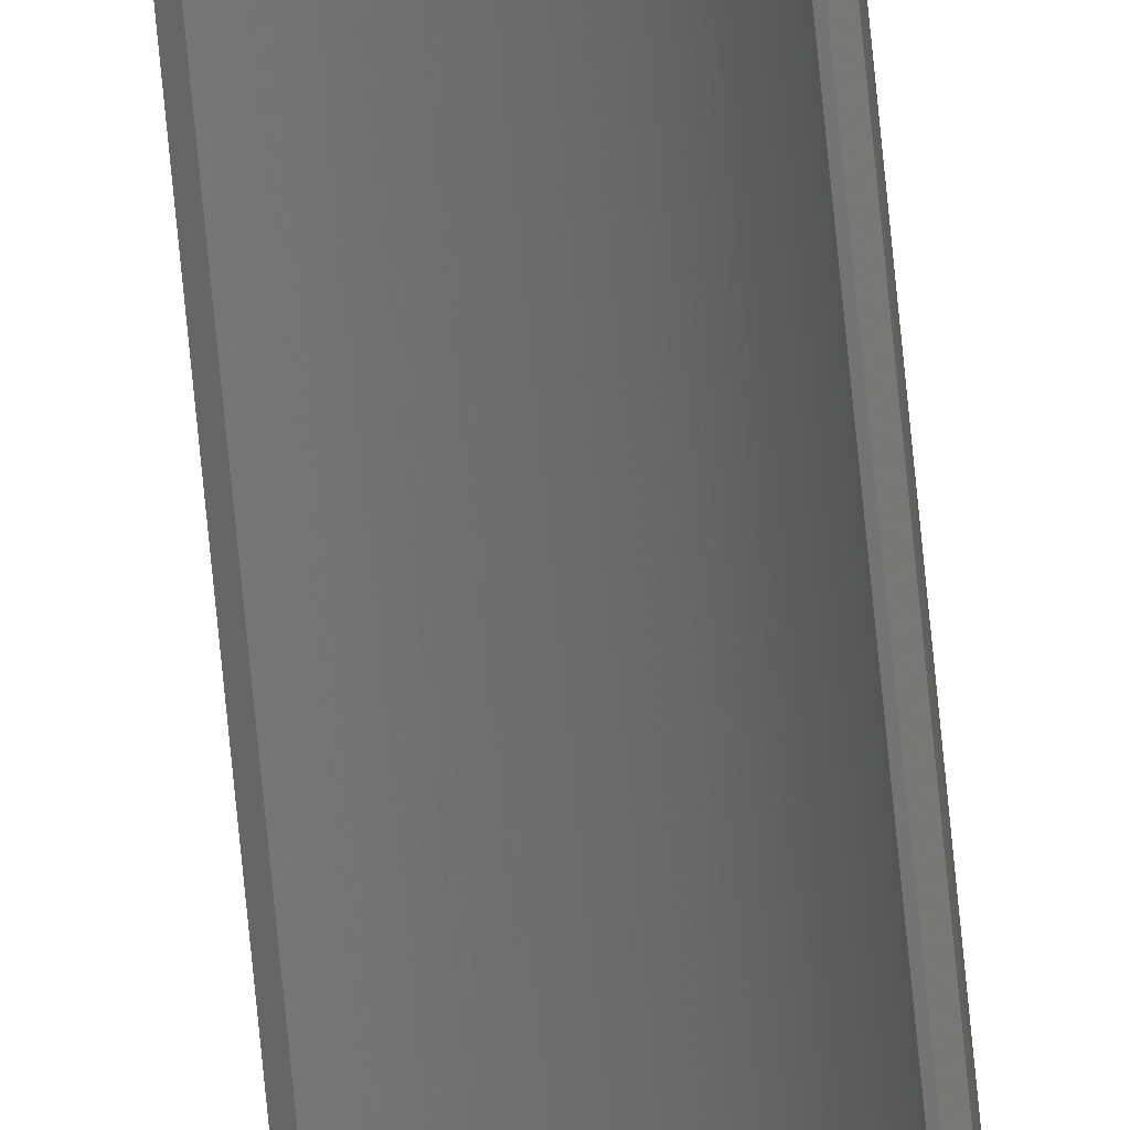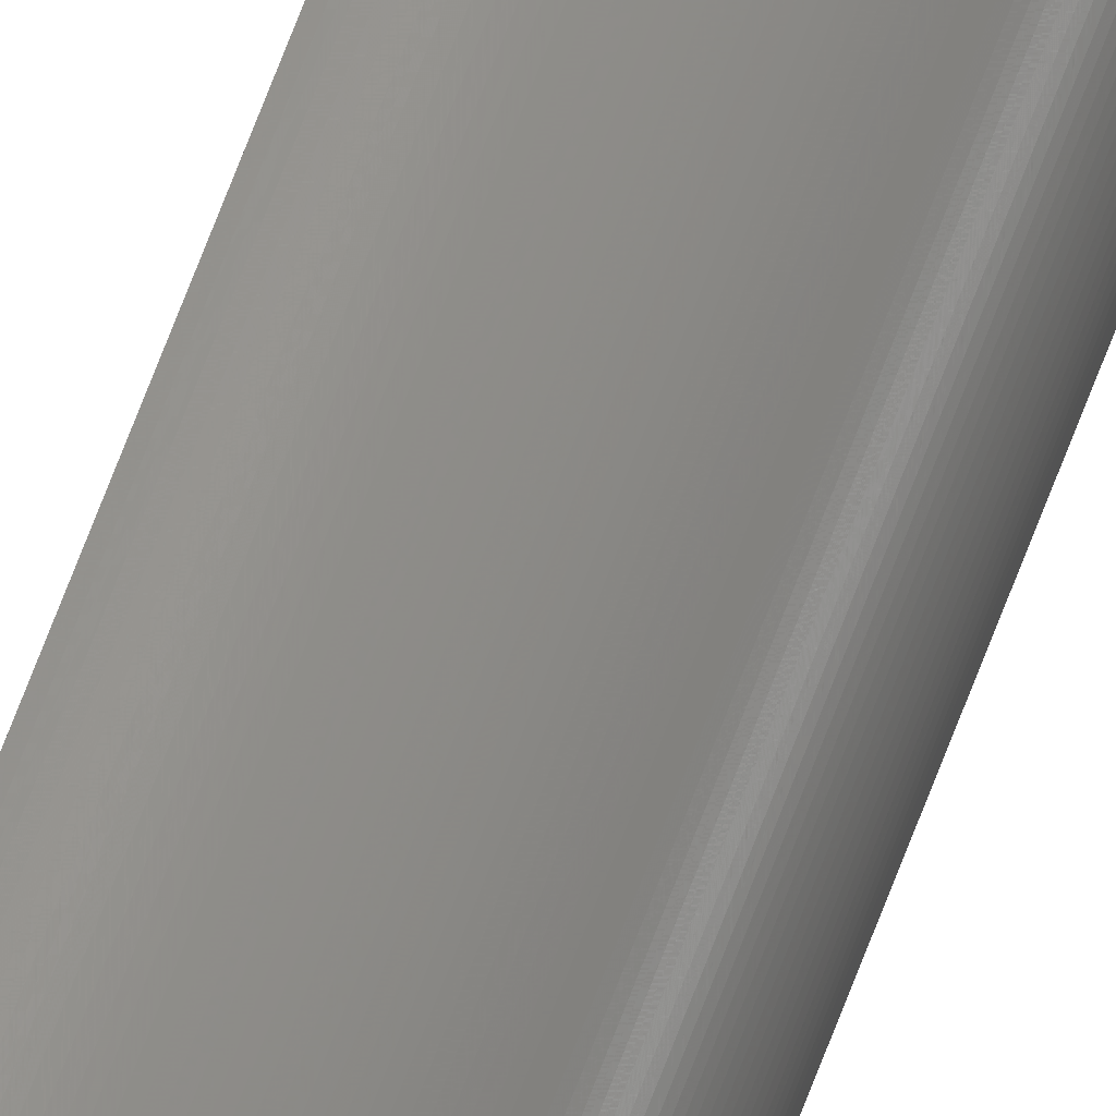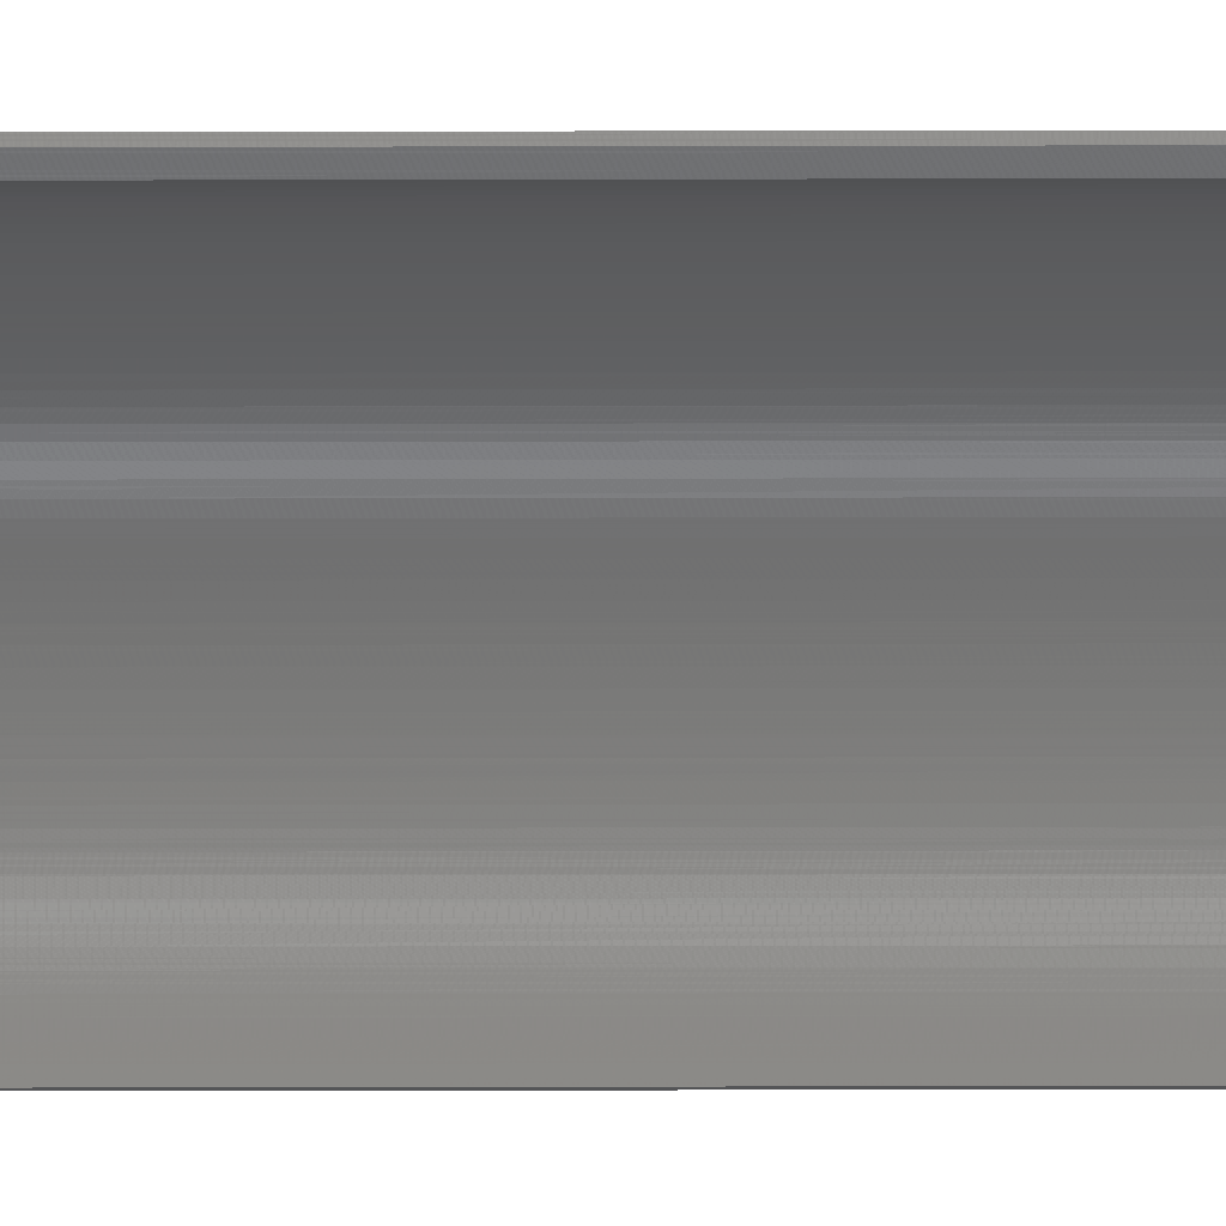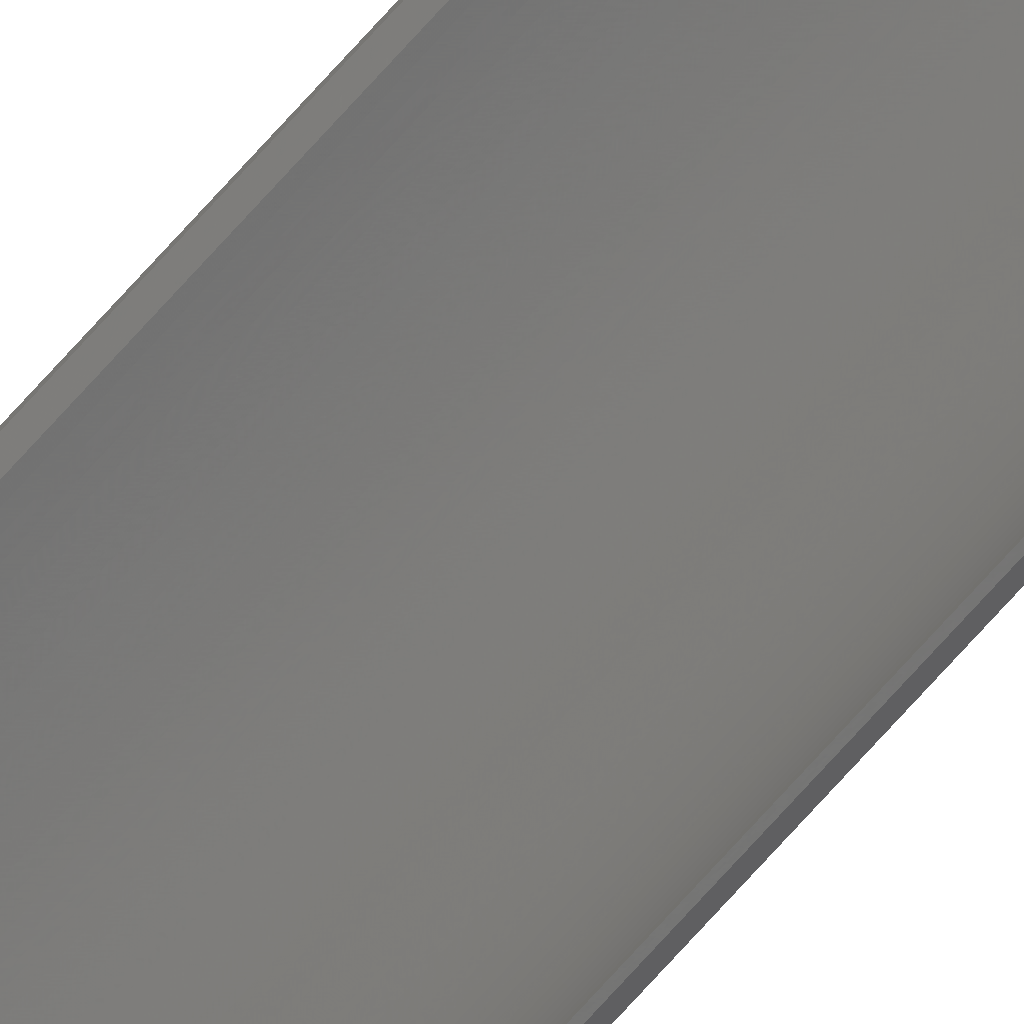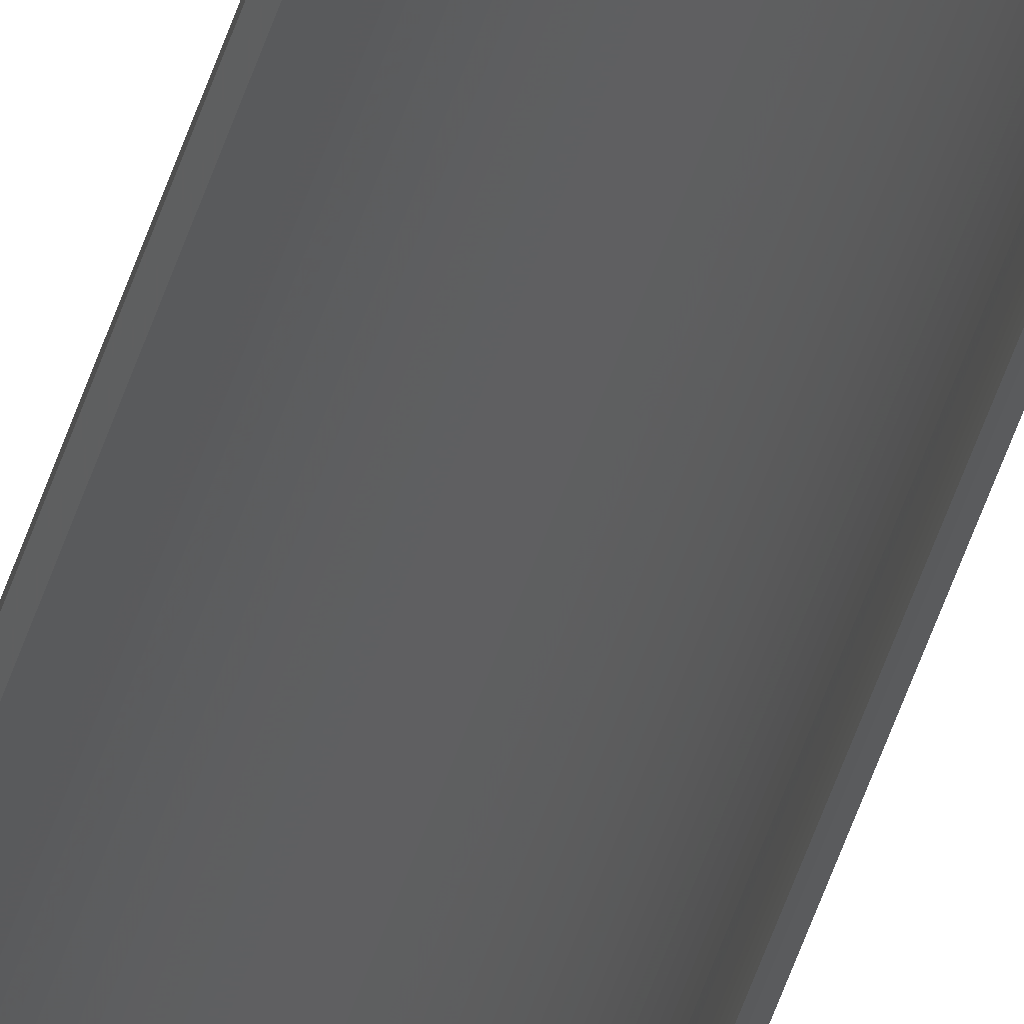
<metadata>
{"format":"stl","ext":"stl","renderer":"f3d","projection":"perspective","resolution":1024,"background":"white","views":[{"elev":-68.6,"azim":5.4,"up":"+Y"},{"elev":55.0,"azim":18.3,"up":"+Y"},{"elev":-4.5,"azim":-88.7,"up":"+Y"},{"elev":-63.1,"azim":-39.9,"up":"+Y"},{"elev":-22.3,"azim":-8.8,"up":"+Y"}]}
</metadata>
<code>
# stl→obj: 224 verts, 444 faces
v 0.09272 0.03999 -1
v 0.09272 0.03999 1
v 0.0932 0.03999 1
v 0.0932 0.03999 -1
v 0.09368 0.03998 1
v 0.09368 0.03998 -1
v 0.09416 0.03995 1
v 0.09416 0.03995 -1
v 0.09464 0.0399 1
v 0.09464 0.0399 -1
v 0.09512 0.03985 1
v 0.09512 0.03985 -1
v 0.09559 0.03977 1
v 0.09559 0.03977 -1
v 0.09606 0.03969 1
v 0.09606 0.03969 -1
v 0.09653 0.03958 1
v 0.09653 0.03958 -1
v 0.09699 0.03947 1
v 0.09699 0.03947 -1
v 0.09746 0.03933 1
v 0.09746 0.03933 -1
v 0.09791 0.03919 1
v 0.09791 0.03919 -1
v 0.09837 0.03903 1
v 0.09837 0.03903 -1
v 0.09881 0.03886 1
v 0.09881 0.03886 -1
v 0.09925 0.03867 1
v 0.09925 0.03867 -1
v 0.09969 0.03847 1
v 0.09969 0.03847 -1
v 0.1001 0.03825 1
v 0.1001 0.03825 -1
v 0.1005 0.03802 1
v 0.1005 0.03802 -1
v 0.101 0.03778 1
v 0.101 0.03778 -1
v 0.1014 0.03753 1
v 0.1014 0.03753 -1
v 0.1018 0.03726 1
v 0.1018 0.03726 -1
v 0.1022 0.03699 1
v 0.1022 0.03699 -1
v 0.1025 0.0367 1
v 0.1025 0.0367 -1
v 0.1029 0.03639 1
v 0.1029 0.03639 -1
v 0.1033 0.03608 1
v 0.1033 0.03608 -1
v 0.1036 0.03576 1
v 0.1036 0.03576 -1
v 0.104 0.03542 1
v 0.104 0.03542 -1
v 0.1043 0.03508 1
v 0.1043 0.03508 -1
v 0.1046 0.03472 1
v 0.1046 0.03472 -1
v 0.1049 0.03435 1
v 0.1049 0.03435 -1
v 0.1052 0.03398 1
v 0.1052 0.03398 -1
v 0.1055 0.03359 1
v 0.1055 0.03359 -1
v 0.1058 0.0332 1
v 0.1058 0.0332 -1
v 0.1061 0.0328 1
v 0.1061 0.0328 -1
v 0.1063 0.03239 1
v 0.1063 0.03239 -1
v 0.1065 0.03197 1
v 0.1065 0.03197 -1
v 0.1068 0.03155 1
v 0.1068 0.03155 -1
v 0.107 0.03112 1
v 0.107 0.03112 -1
v 0.1072 0.03068 1
v 0.1072 0.03068 -1
v 0.1074 0.03024 1
v 0.1074 0.03024 -1
v 0.1075 0.02979 1
v 0.1075 0.02979 -1
v 0.1077 0.02934 1
v 0.1077 0.02934 -1
v 0.1078 0.02888 1
v 0.1078 0.02888 -1
v 0.108 0.02842 1
v 0.108 0.02842 -1
v 0.1081 0.02795 1
v 0.1081 0.02795 -1
v 0.1082 0.02748 1
v 0.1082 0.02748 -1
v 0.1082 0.02701 1
v 0.1082 0.02701 -1
v 0.1083 0.02653 1
v 0.1083 0.02653 -1
v 0.1084 0.02606 1
v 0.1084 0.02606 -1
v 0.1084 0.02558 1
v 0.1084 0.02558 -1
v 0.1084 0.0251 1
v 0.1084 0.0251 -1
v 0.1084 0.02462 1
v 0.1084 0.02462 -1
v 0.1084 0.02414 1
v 0.1084 0.02414 -1
v 0.1084 0.02366 1
v 0.1084 0.02366 -1
v 0.1084 0.02318 1
v 0.1084 0.02318 -1
v 0.1083 0.02271 1
v 0.1083 0.02271 -1
v 0.1077 0.02222 1
v 0.1074 0.02226 1
v 0.1077 0.02222 -1
v 0.1074 0.02226 -1
v 0.1074 0.02273 -1
v 0.1074 0.02273 1
v 0.1075 0.02319 -1
v 0.1075 0.02319 1
v 0.1075 0.02366 -1
v 0.1075 0.02366 1
v 0.1075 0.02413 -1
v 0.1075 0.02413 1
v 0.1075 0.02459 -1
v 0.1075 0.02459 1
v 0.1075 0.02506 -1
v 0.1075 0.02506 1
v 0.1075 0.02553 -1
v 0.1075 0.02553 1
v 0.1075 0.02599 -1
v 0.1075 0.02599 1
v 0.1074 0.02646 -1
v 0.1074 0.02646 1
v 0.1074 0.02692 -1
v 0.1074 0.02692 1
v 0.1073 0.02738 -1
v 0.1073 0.02738 1
v 0.1072 0.02784 -1
v 0.1072 0.02784 1
v 0.1071 0.02829 -1
v 0.1071 0.02829 1
v 0.1069 0.02874 -1
v 0.1069 0.02874 1
v 0.1068 0.02919 -1
v 0.1068 0.02919 1
v 0.1066 0.02963 -1
v 0.1066 0.02963 1
v 0.1065 0.03006 -1
v 0.1065 0.03006 1
v 0.1063 0.03049 -1
v 0.1063 0.03049 1
v 0.1061 0.03092 -1
v 0.1061 0.03092 1
v 0.1059 0.03133 -1
v 0.1059 0.03133 1
v 0.1056 0.03174 -1
v 0.1056 0.03174 1
v 0.1054 0.03215 -1
v 0.1054 0.03215 1
v 0.1051 0.03254 -1
v 0.1051 0.03254 1
v 0.1049 0.03293 -1
v 0.1049 0.03293 1
v 0.1046 0.0333 -1
v 0.1046 0.0333 1
v 0.1043 0.03367 -1
v 0.1043 0.03367 1
v 0.104 0.03403 -1
v 0.104 0.03403 1
v 0.1037 0.03438 -1
v 0.1037 0.03438 1
v 0.1034 0.03472 -1
v 0.1034 0.03472 1
v 0.1031 0.03505 -1
v 0.1031 0.03505 1
v 0.1027 0.03537 -1
v 0.1027 0.03537 1
v 0.1024 0.03567 -1
v 0.1024 0.03567 1
v 0.102 0.03597 -1
v 0.102 0.03597 1
v 0.1016 0.03625 -1
v 0.1016 0.03625 1
v 0.1012 0.03653 -1
v 0.1012 0.03653 1
v 0.1009 0.03678 -1
v 0.1009 0.03678 1
v 0.1005 0.03703 -1
v 0.1005 0.03703 1
v 0.1001 0.03726 -1
v 0.1001 0.03726 1
v 0.09964 0.03748 -1
v 0.09964 0.03748 1
v 0.09922 0.03769 -1
v 0.09922 0.03769 1
v 0.0988 0.03788 -1
v 0.0988 0.03788 1
v 0.09837 0.03806 -1
v 0.09837 0.03806 1
v 0.09793 0.03823 -1
v 0.09793 0.03823 1
v 0.09749 0.03838 -1
v 0.09749 0.03838 1
v 0.09704 0.03852 -1
v 0.09704 0.03852 1
v 0.09659 0.03864 -1
v 0.09659 0.03864 1
v 0.09613 0.03875 -1
v 0.09613 0.03875 1
v 0.09568 0.03884 -1
v 0.09568 0.03884 1
v 0.09521 0.03892 -1
v 0.09521 0.03892 1
v 0.09475 0.03899 -1
v 0.09475 0.03899 1
v 0.09429 0.03904 -1
v 0.09429 0.03904 1
v 0.09382 0.03907 -1
v 0.09382 0.03907 1
v 0.09335 0.03909 -1
v 0.09335 0.03909 1
v 0.09273 0.03969 1
v 0.09273 0.03969 -1
f 1 2 3
f 1 3 4
f 4 3 5
f 4 5 6
f 6 5 7
f 6 7 8
f 8 7 9
f 8 9 10
f 10 9 11
f 10 11 12
f 12 11 13
f 12 13 14
f 14 13 15
f 14 15 16
f 16 15 17
f 16 17 18
f 18 17 19
f 18 19 20
f 20 19 21
f 20 21 22
f 22 21 23
f 22 23 24
f 24 23 25
f 24 25 26
f 26 25 27
f 26 27 28
f 28 27 29
f 28 29 30
f 30 29 31
f 30 31 32
f 32 31 33
f 32 33 34
f 34 33 35
f 34 35 36
f 36 35 37
f 36 37 38
f 38 37 39
f 38 39 40
f 40 39 41
f 40 41 42
f 42 41 43
f 42 43 44
f 44 43 45
f 44 45 46
f 46 45 47
f 46 47 48
f 48 47 49
f 48 49 50
f 50 49 51
f 50 51 52
f 52 51 53
f 52 53 54
f 54 53 55
f 54 55 56
f 56 55 57
f 56 57 58
f 58 57 59
f 58 59 60
f 60 59 61
f 60 61 62
f 62 61 63
f 62 63 64
f 64 63 65
f 64 65 66
f 66 65 67
f 66 67 68
f 68 67 69
f 68 69 70
f 70 69 71
f 70 71 72
f 72 71 73
f 72 73 74
f 74 73 75
f 74 75 76
f 76 75 77
f 76 77 78
f 78 77 79
f 78 79 80
f 80 79 81
f 80 81 82
f 82 81 83
f 82 83 84
f 84 83 85
f 84 85 86
f 86 85 87
f 86 87 88
f 88 87 89
f 88 89 90
f 90 89 91
f 90 91 92
f 92 91 93
f 92 93 94
f 94 93 95
f 94 95 96
f 96 95 97
f 96 97 98
f 98 97 99
f 98 99 100
f 100 99 101
f 100 101 102
f 102 101 103
f 102 103 104
f 104 103 105
f 104 105 106
f 106 105 107
f 106 107 108
f 108 107 109
f 108 109 110
f 110 109 111
f 110 111 112
f 113 114 115
f 115 114 116
f 116 114 117
f 117 114 118
f 117 118 119
f 119 118 120
f 119 120 121
f 121 120 122
f 121 122 123
f 123 122 124
f 123 124 125
f 125 124 126
f 125 126 127
f 127 126 128
f 127 128 129
f 129 128 130
f 129 130 131
f 131 130 132
f 131 132 133
f 133 132 134
f 133 134 135
f 135 134 136
f 135 136 137
f 137 136 138
f 137 138 139
f 139 138 140
f 139 140 141
f 141 140 142
f 141 142 143
f 143 142 144
f 143 144 145
f 145 144 146
f 145 146 147
f 147 146 148
f 147 148 149
f 149 148 150
f 149 150 151
f 151 150 152
f 151 152 153
f 153 152 154
f 153 154 155
f 155 154 156
f 155 156 157
f 157 156 158
f 157 158 159
f 159 158 160
f 159 160 161
f 161 160 162
f 161 162 163
f 163 162 164
f 163 164 165
f 165 164 166
f 165 166 167
f 167 166 168
f 167 168 169
f 169 168 170
f 169 170 171
f 171 170 172
f 171 172 173
f 173 172 174
f 173 174 175
f 175 174 176
f 175 176 177
f 177 176 178
f 177 178 179
f 179 178 180
f 179 180 181
f 181 180 182
f 181 182 183
f 183 182 184
f 183 184 185
f 185 184 186
f 185 186 187
f 187 186 188
f 187 188 189
f 189 188 190
f 189 190 191
f 191 190 192
f 191 192 193
f 193 192 194
f 193 194 195
f 195 194 196
f 195 196 197
f 197 196 198
f 197 198 199
f 199 198 200
f 199 200 201
f 201 200 202
f 201 202 203
f 203 202 204
f 203 204 205
f 205 204 206
f 205 206 207
f 207 206 208
f 207 208 209
f 209 208 210
f 209 210 211
f 211 210 212
f 211 212 213
f 213 212 214
f 213 214 215
f 215 214 216
f 215 216 217
f 217 216 218
f 217 218 219
f 219 218 220
f 219 220 221
f 221 220 222
f 223 2 224
f 224 2 1
f 224 1 221
f 221 1 4
f 221 4 219
f 219 4 6
f 219 6 217
f 217 6 8
f 217 8 215
f 215 8 10
f 215 10 213
f 115 116 112
f 112 116 117
f 112 117 110
f 110 117 119
f 110 119 108
f 108 119 121
f 108 121 106
f 106 121 123
f 106 123 104
f 104 123 125
f 104 125 102
f 102 125 127
f 102 127 100
f 100 127 129
f 100 129 98
f 98 129 131
f 98 131 96
f 96 131 133
f 96 133 94
f 94 133 135
f 94 135 92
f 92 135 137
f 92 137 90
f 90 137 139
f 90 139 88
f 88 139 141
f 88 141 86
f 86 141 143
f 86 143 84
f 84 143 145
f 84 145 82
f 82 145 147
f 82 147 80
f 80 147 149
f 80 149 78
f 78 149 151
f 78 151 76
f 76 151 153
f 76 153 74
f 74 153 155
f 74 155 72
f 72 155 157
f 10 12 213
f 213 12 14
f 213 14 211
f 211 14 16
f 211 16 209
f 209 16 18
f 209 18 207
f 207 18 20
f 207 20 205
f 205 20 22
f 205 22 203
f 203 22 24
f 203 24 201
f 201 24 26
f 201 26 199
f 199 26 28
f 199 28 197
f 197 28 30
f 197 30 195
f 195 30 32
f 195 32 193
f 193 32 34
f 193 34 191
f 191 34 36
f 191 36 189
f 189 36 38
f 189 38 187
f 187 38 40
f 187 40 185
f 185 40 42
f 185 42 183
f 183 42 44
f 183 44 181
f 181 44 46
f 181 46 179
f 179 46 48
f 179 48 177
f 177 48 50
f 177 50 175
f 175 50 52
f 175 52 173
f 173 52 54
f 173 54 171
f 171 54 56
f 171 56 169
f 169 56 58
f 169 58 167
f 167 58 60
f 167 60 165
f 165 60 62
f 165 62 163
f 163 62 64
f 163 64 161
f 161 64 66
f 161 66 159
f 159 66 68
f 159 68 157
f 157 68 70
f 157 70 72
f 2 223 3
f 3 223 222
f 3 222 5
f 5 222 220
f 5 220 7
f 7 220 218
f 7 218 9
f 9 218 216
f 9 216 11
f 11 216 214
f 11 214 13
f 13 214 212
f 114 113 118
f 118 113 111
f 118 111 120
f 120 111 109
f 120 109 122
f 122 109 107
f 122 107 124
f 124 107 105
f 124 105 126
f 126 105 103
f 126 103 128
f 128 103 101
f 128 101 130
f 130 101 99
f 130 99 132
f 132 99 97
f 132 97 134
f 134 97 95
f 134 95 136
f 136 95 93
f 136 93 138
f 138 93 91
f 138 91 140
f 140 91 89
f 140 89 142
f 142 89 87
f 142 87 144
f 144 87 85
f 144 85 146
f 146 85 83
f 146 83 148
f 148 83 81
f 148 81 150
f 150 81 79
f 150 79 152
f 152 79 77
f 152 77 154
f 154 77 75
f 154 75 156
f 75 73 156
f 156 73 71
f 156 71 158
f 158 71 69
f 158 69 160
f 160 69 67
f 160 67 162
f 162 67 65
f 162 65 164
f 164 65 63
f 164 63 166
f 166 63 61
f 166 61 168
f 168 61 59
f 168 59 170
f 170 59 57
f 170 57 172
f 172 57 55
f 172 55 174
f 174 55 53
f 174 53 176
f 176 53 51
f 176 51 178
f 178 51 49
f 178 49 180
f 180 49 47
f 180 47 182
f 182 47 45
f 182 45 184
f 184 45 43
f 184 43 186
f 186 43 41
f 186 41 188
f 188 41 39
f 188 39 190
f 190 39 37
f 190 37 192
f 192 37 35
f 192 35 194
f 194 35 33
f 194 33 196
f 196 33 31
f 196 31 198
f 198 31 29
f 198 29 200
f 200 29 27
f 200 27 202
f 202 27 25
f 202 25 204
f 204 25 23
f 204 23 206
f 206 23 21
f 206 21 208
f 208 21 19
f 208 19 210
f 210 19 17
f 210 17 212
f 212 17 15
f 212 15 13
f 111 113 112
f 112 113 115
f 222 223 221
f 221 223 224

</code>
